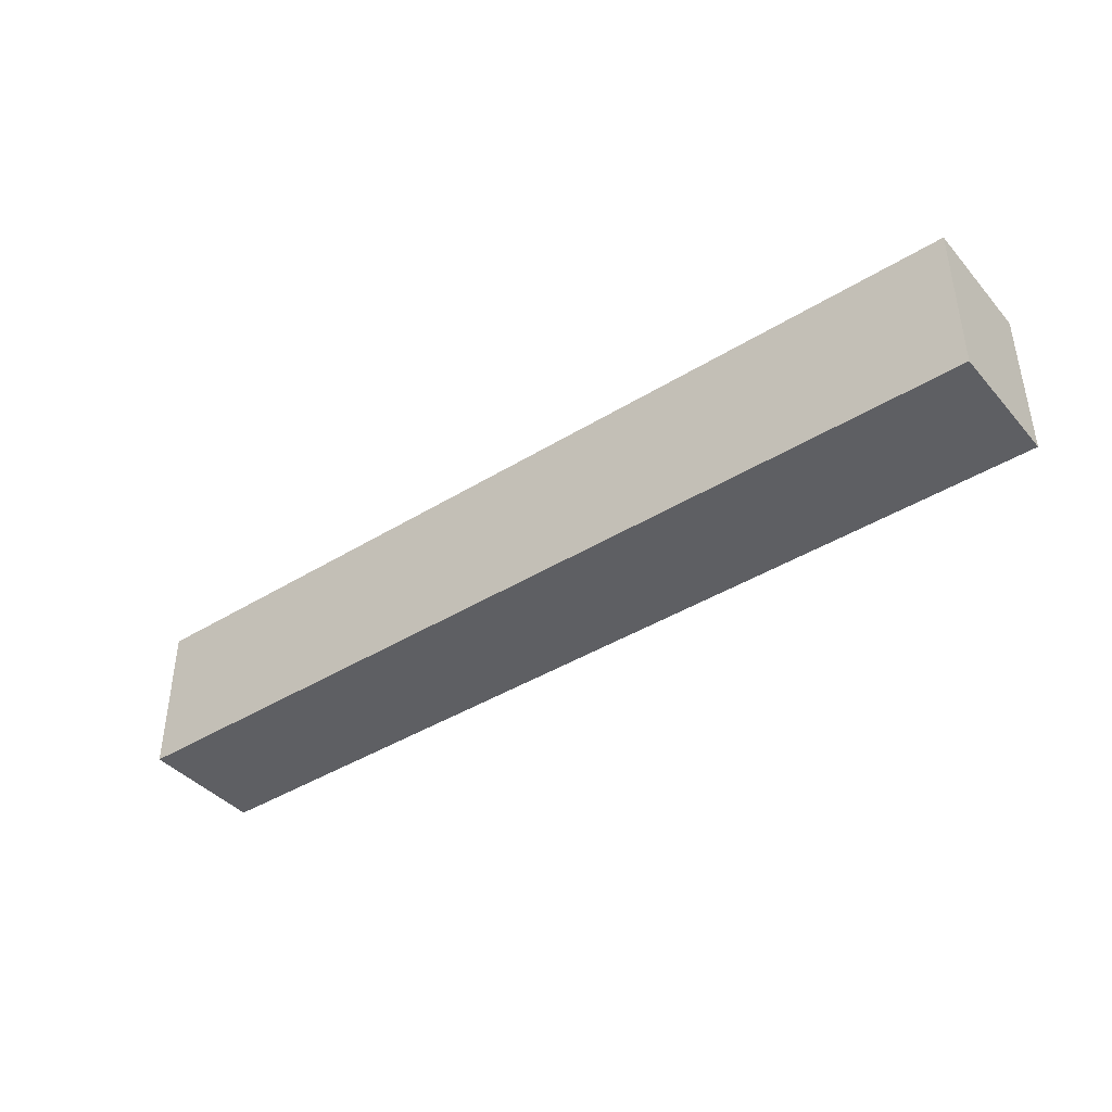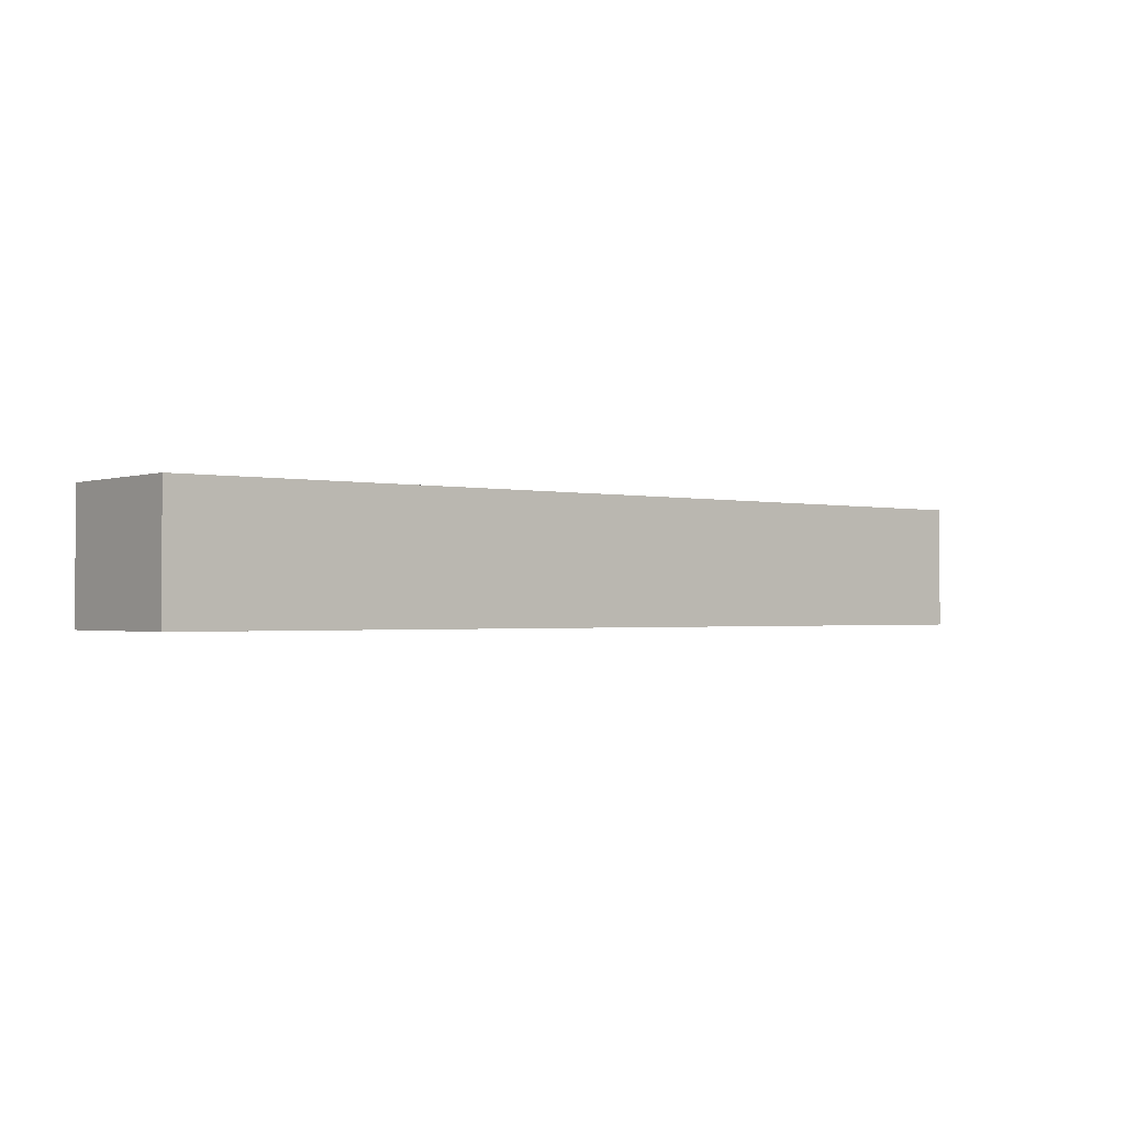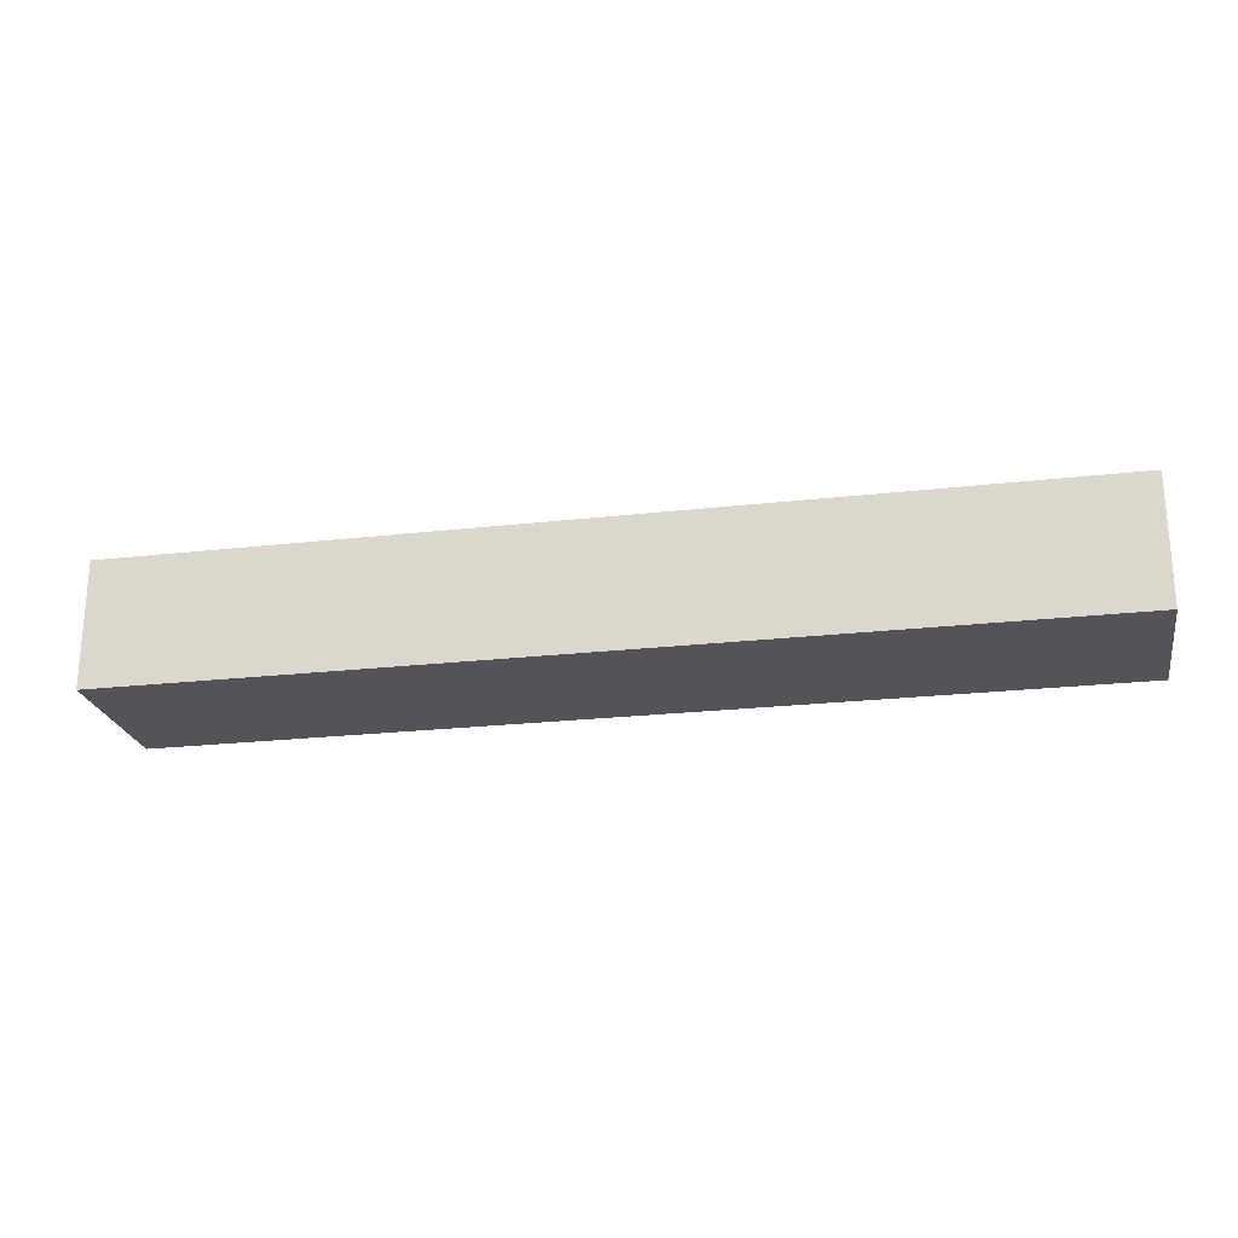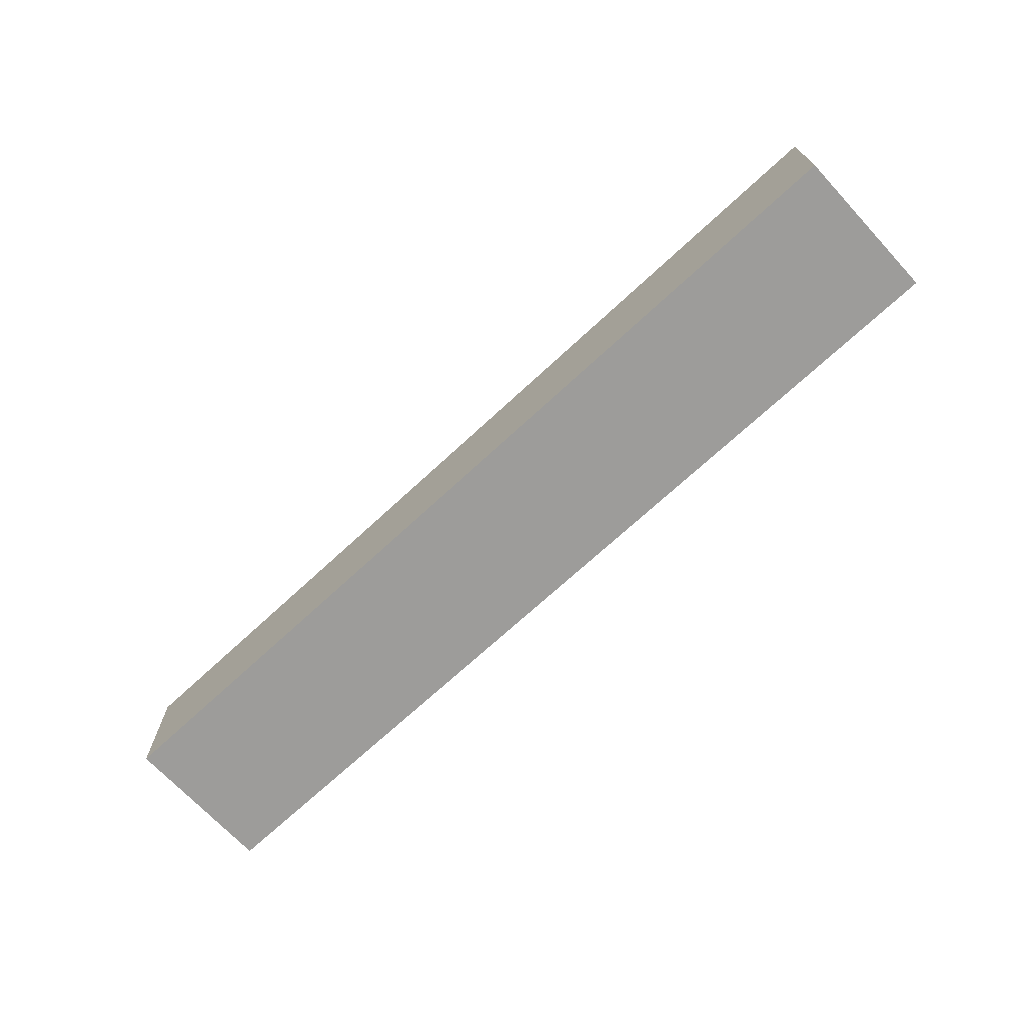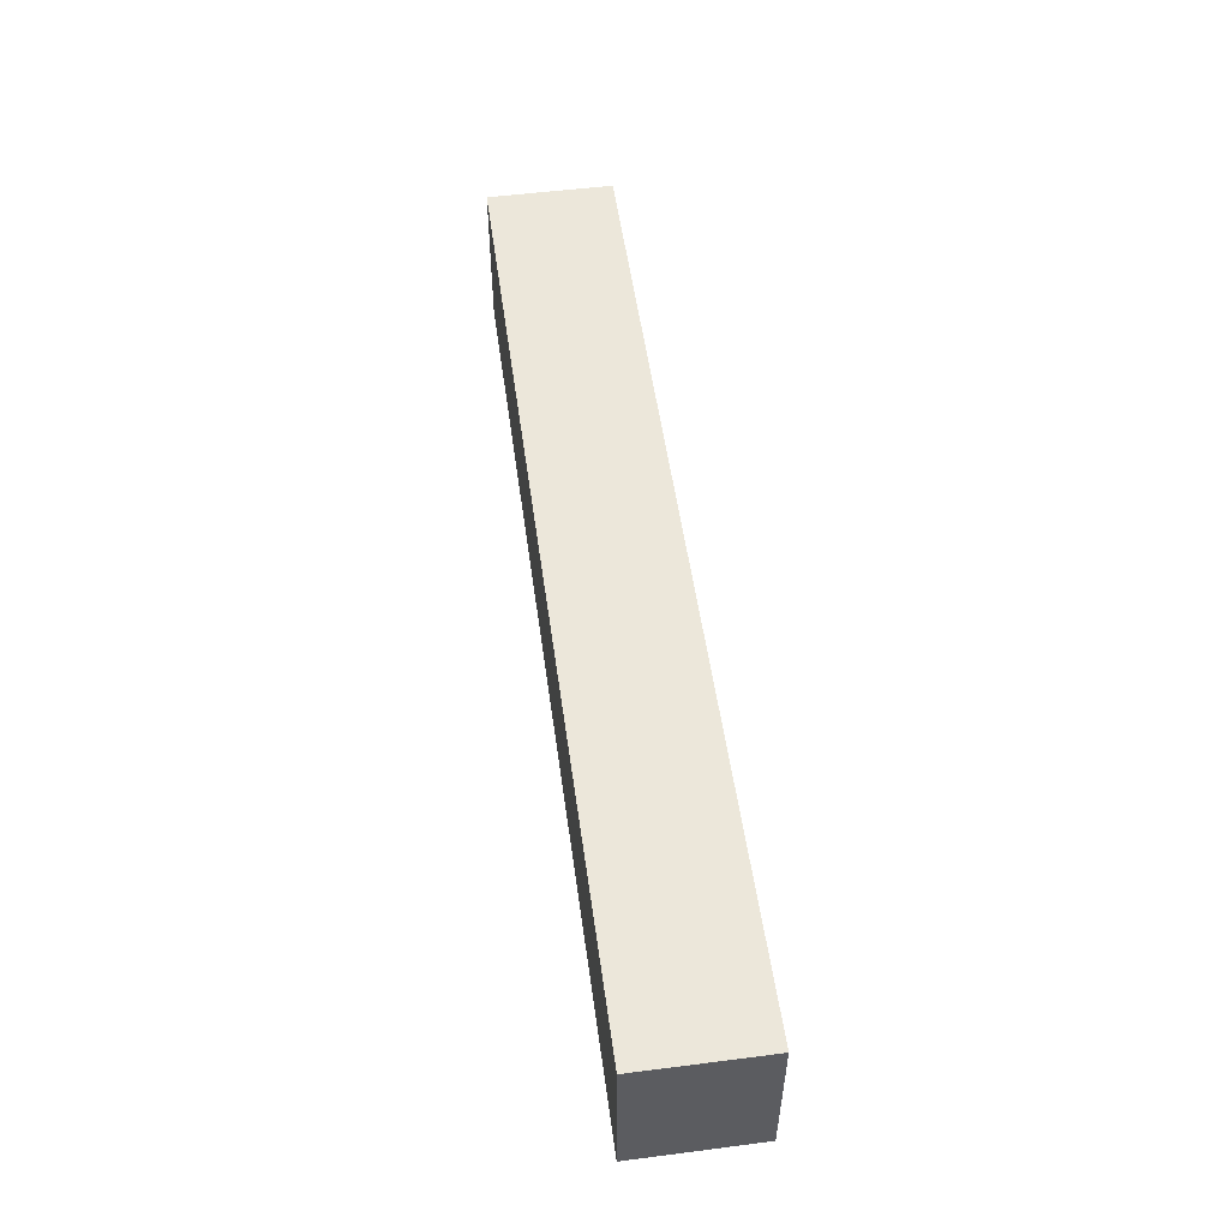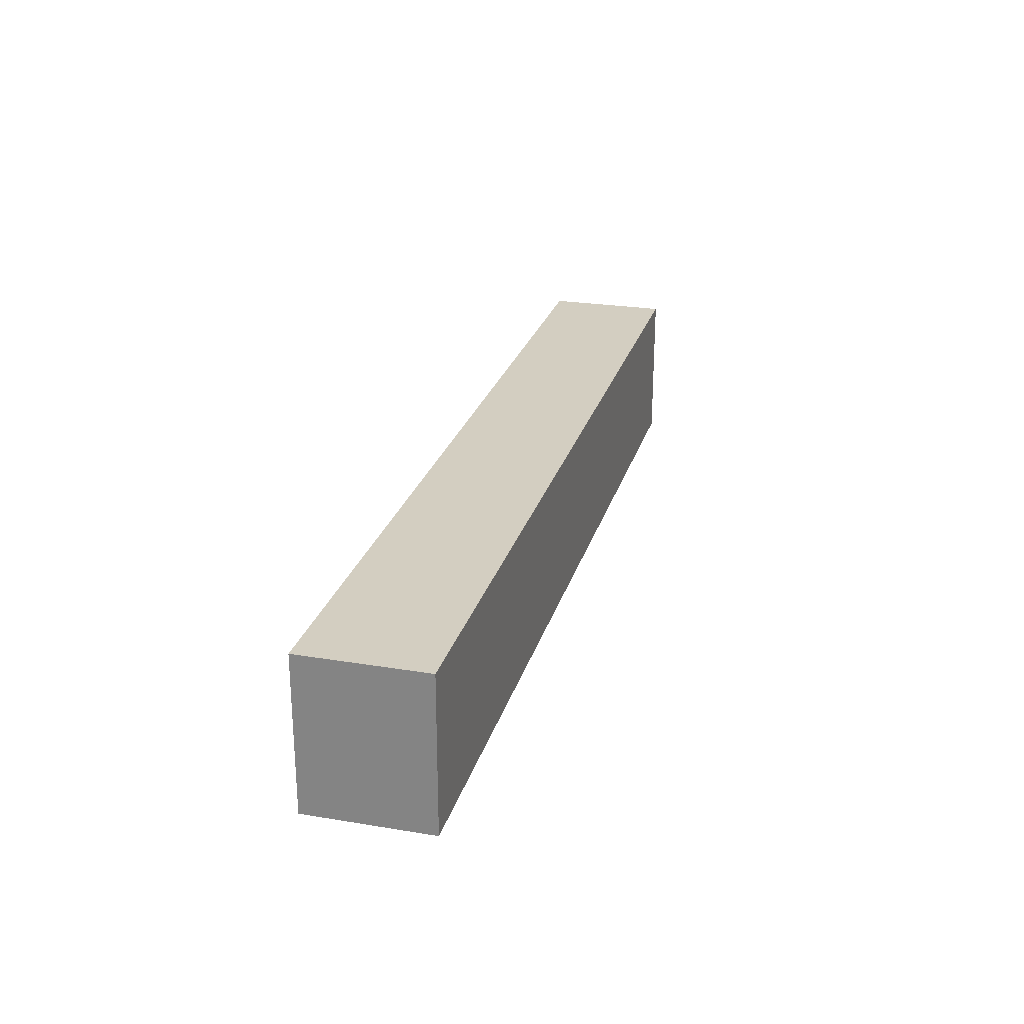
<metadata>
{"format":"obj","ext":"obj","renderer":"f3d","projection":"perspective","resolution":1024,"background":"white","views":[{"elev":-41.0,"azim":37.0,"up":"+Y"},{"elev":-1.3,"azim":-39.2,"up":"+Z"},{"elev":-23.2,"azim":-169.1,"up":"+Z"},{"elev":-70.0,"azim":42.9,"up":"+Z"},{"elev":52.7,"azim":-97.8,"up":"+Y"},{"elev":25.2,"azim":-75.0,"up":"+Y"}]}
</metadata>
<code>
v 750 -1225 80
v 450 -1225 80
v 450 -1225 120
v 750 -1225 120
v 750 -1175 80
v 750 -1175 120
v 450 -1175 80
v 450 -1175 120
f 3 2 1
f 4 3 1
f 4 1 5
f 6 4 5
f 6 5 7
f 8 6 7
f 8 7 2
f 3 8 2
f 1 2 5
f 2 7 5
f 6 3 4
f 6 8 3

</code>
